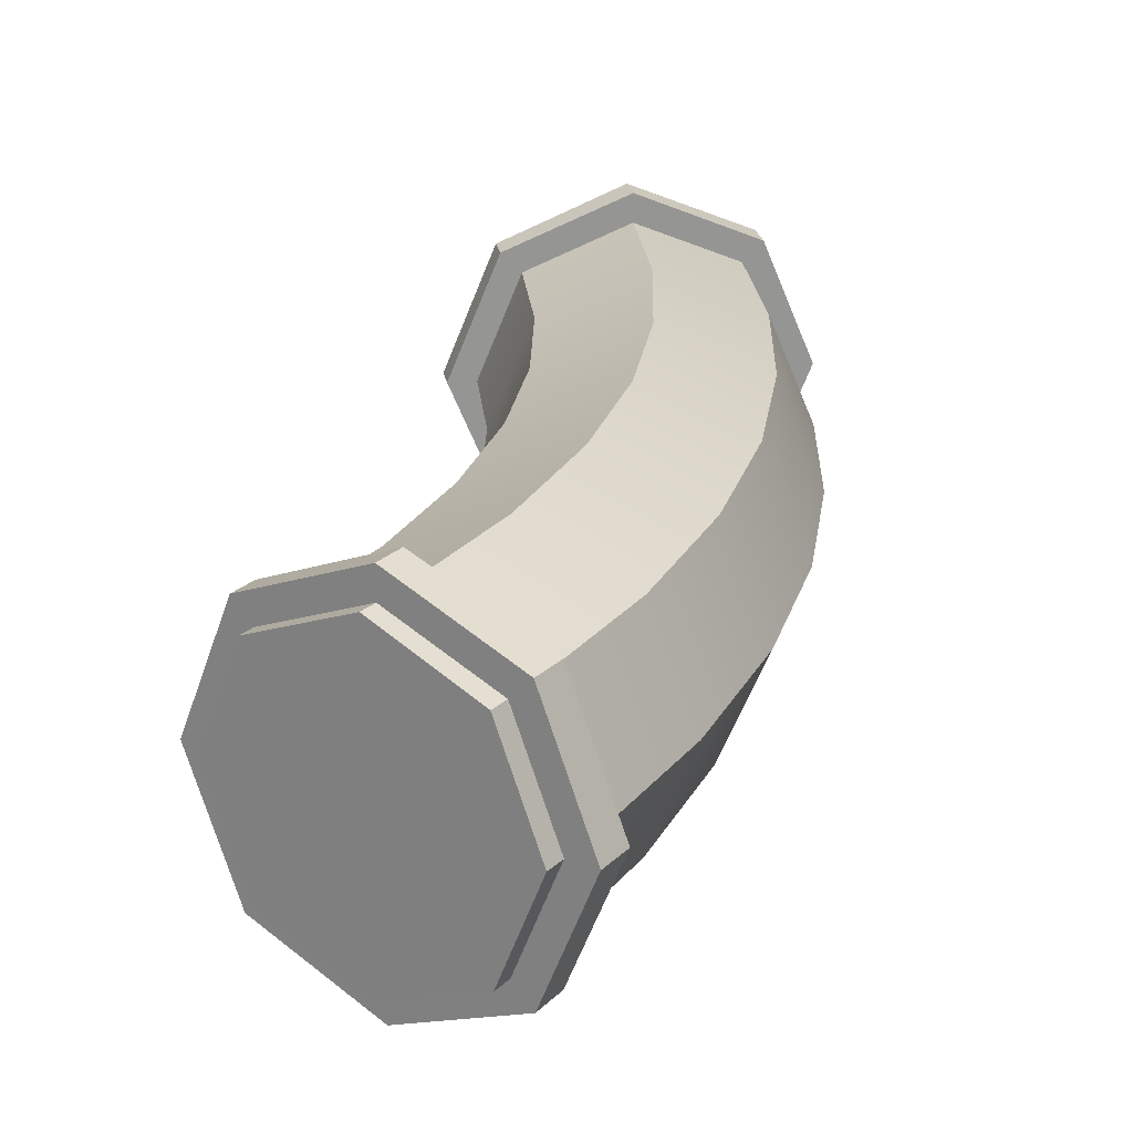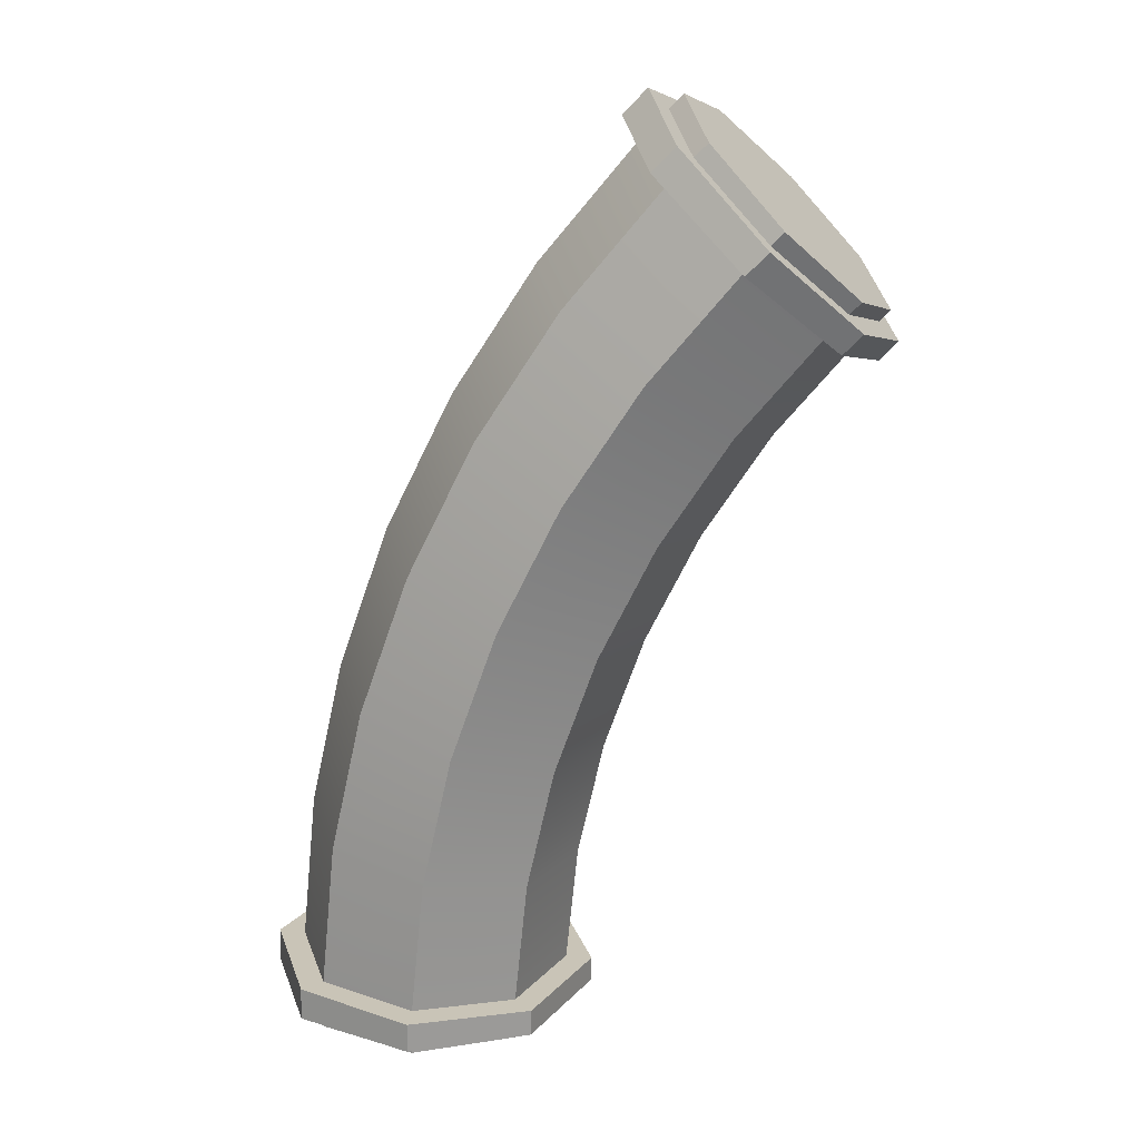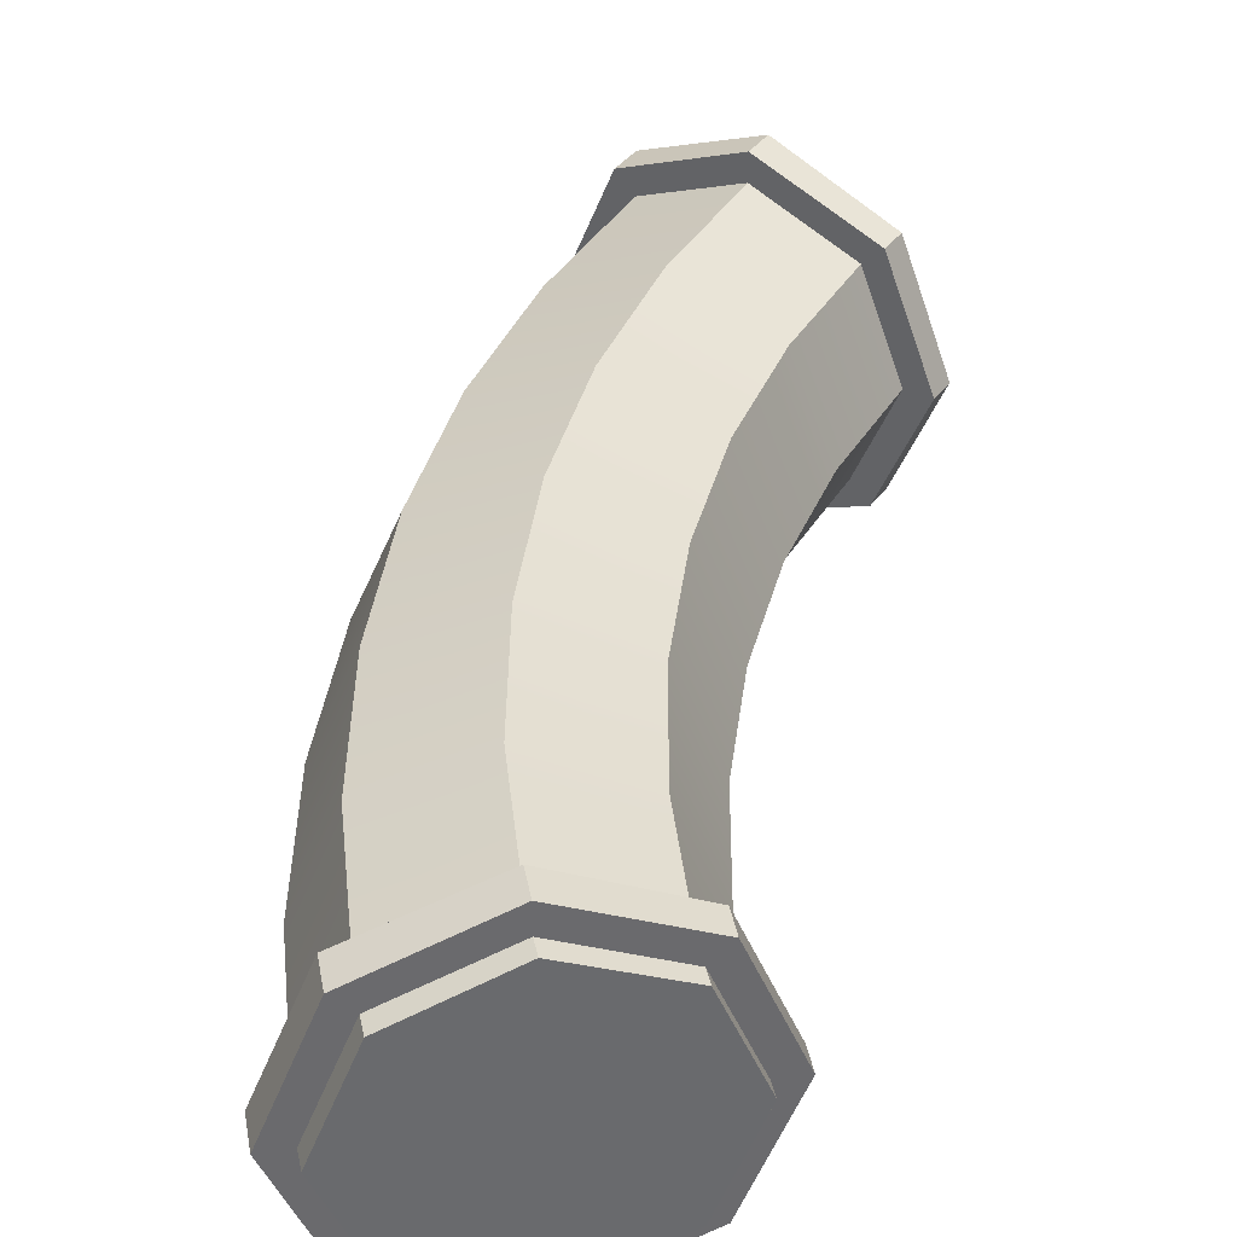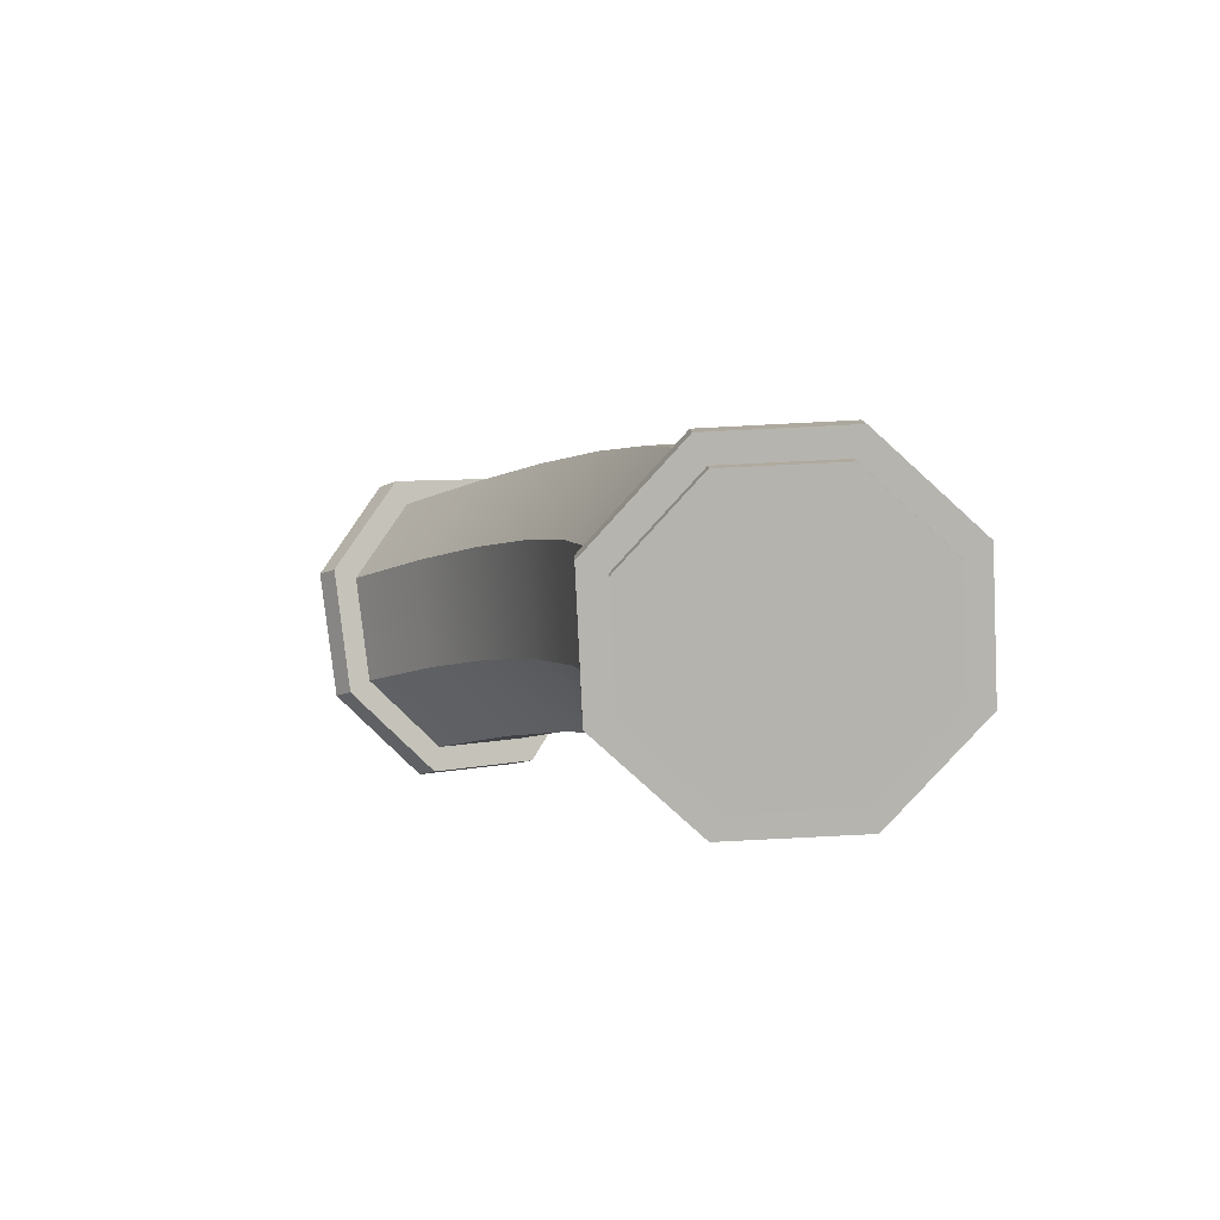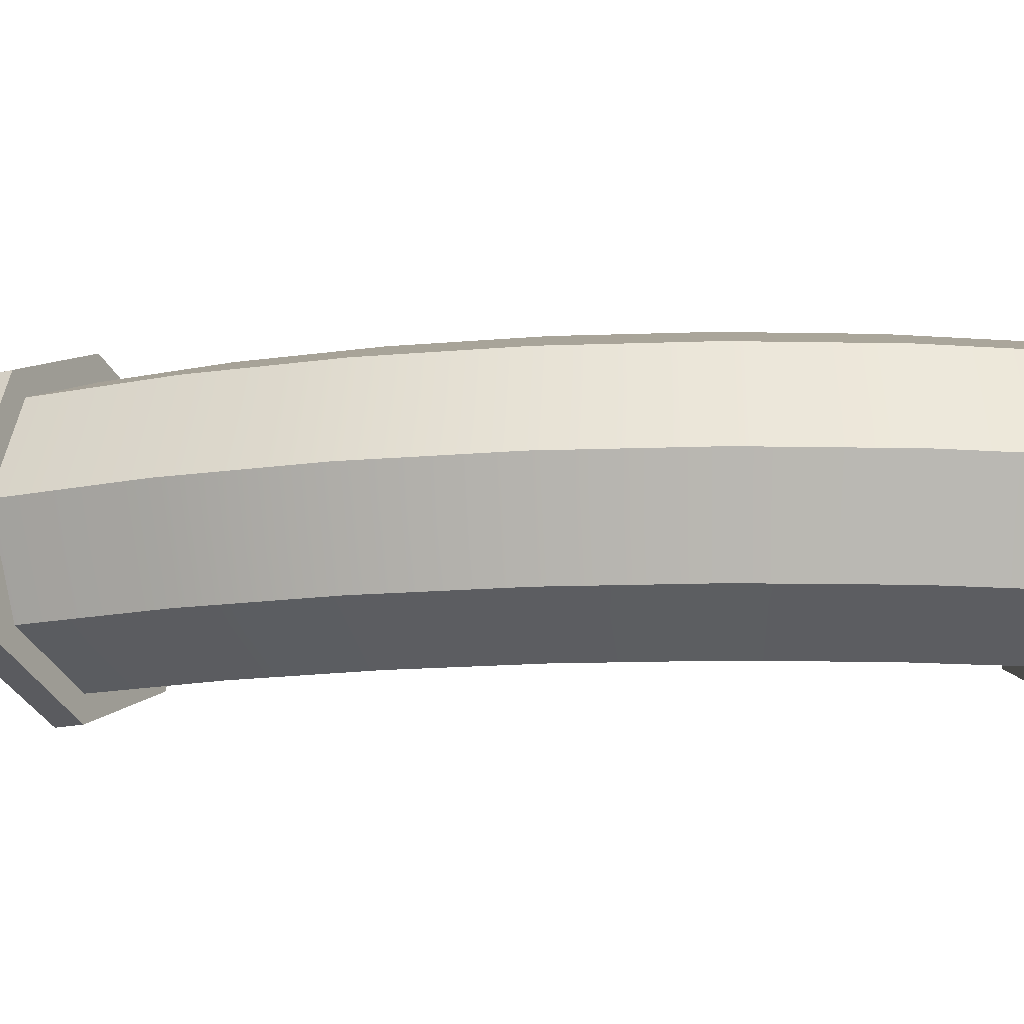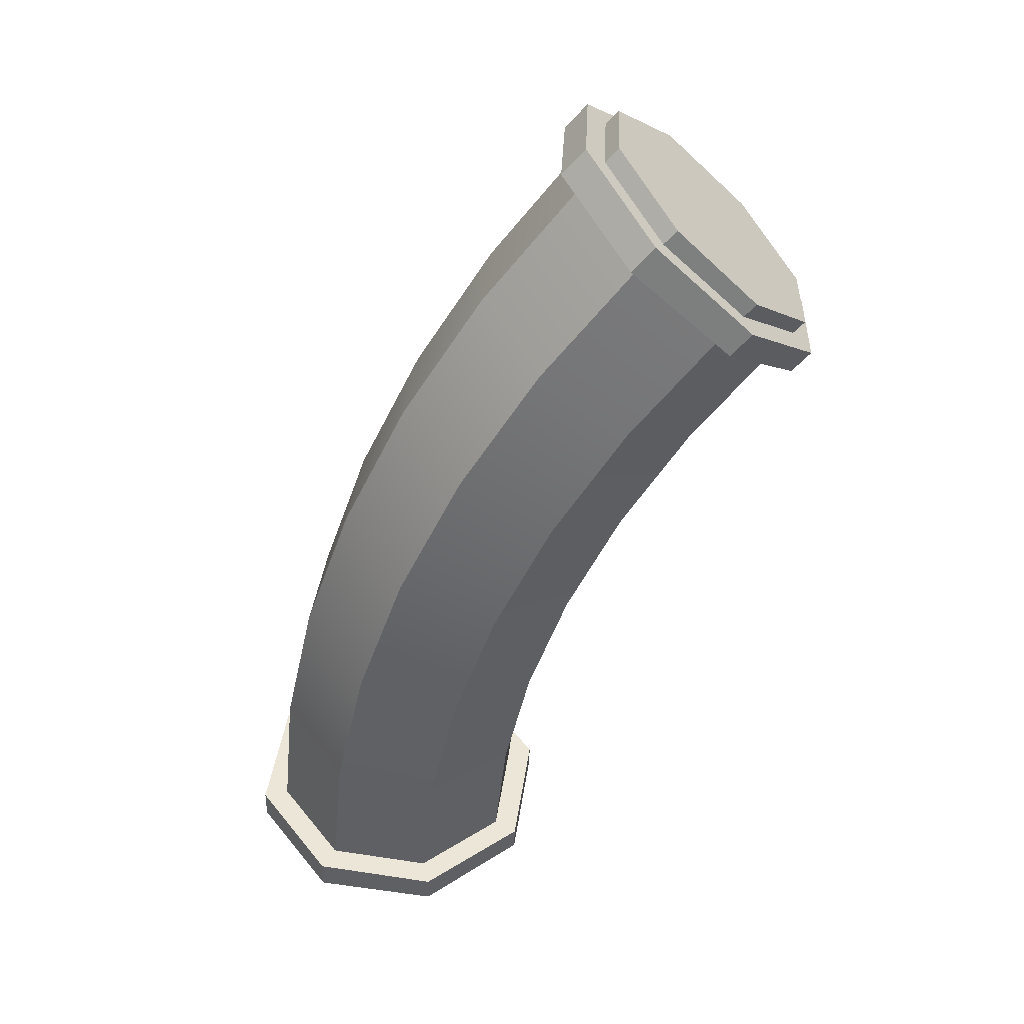
<metadata>
{"format":"obj","ext":"obj","renderer":"f3d","projection":"perspective","resolution":1024,"background":"white","views":[{"elev":23.0,"azim":168.8,"up":"+Z"},{"elev":19.5,"azim":6.3,"up":"+Y"},{"elev":37.3,"azim":-11.9,"up":"+Z"},{"elev":-79.9,"azim":-154.8,"up":"+Y"},{"elev":-14.8,"azim":-104.6,"up":"+Z"},{"elev":45.7,"azim":-14.0,"up":"+Y"}]}
</metadata>
<code>
g default
v 0.3567 -1.514 -0.3536
v 0.003457 -1.5 -0.5
v -0.3498 -1.486 -0.3536
v -0.4961 -1.48 0
v -0.3498 -1.486 0.3536
v 0.003457 -1.5 0.5
v 0.3567 -1.514 0.3536
v 0.5031 -1.52 0
v 1.388 0.9749 -0.3536
v 1.128 1.215 -0.5
v 0.868 1.454 -0.3536
v 0.7604 1.554 0
v 0.868 1.454 0.3536
v 1.128 1.215 0.5
v 1.388 0.9749 0.3536
v 1.495 0.8756 0
v 0.5004 -1.617 0
v 0.354 -1.614 -0.3536
v 0.354 -1.614 0.3536
v 0.000457 -1.609 0.5
v -0.3531 -1.604 0.3536
v -0.4995 -1.602 0
v -0.3531 -1.604 -0.3536
v 0.000457 -1.609 -0.5
v 1.457 1.048 -0.3536
v 1.203 1.294 -0.5
v 0.9493 1.54 -0.3536
v 0.8443 1.642 0
v 0.9493 1.54 0.3536
v 1.203 1.294 0.5
v 1.457 1.048 0.3536
v 1.562 0.9456 0
v 0.5992 -1.524 -0
v 0.4247 -1.517 -0.4216
v 0.5966 -1.618 -0
v 0.422 -1.615 -0.4216
v 0.4247 -1.517 0.4216
v 0.422 -1.615 0.4216
v 0.003457 -1.5 0.5962
v 0.000457 -1.609 0.5962
v -0.4178 -1.483 0.4216
v -0.4211 -1.603 0.4216
v -0.5923 -1.476 -0
v -0.5957 -1.6 -0
v -0.4178 -1.483 -0.4216
v -0.4211 -1.603 -0.4216
v 0.003457 -1.5 -0.5962
v 0.000457 -1.609 -0.5962
v 1.438 0.9287 -0.4216
v 1.128 1.215 -0.5962
v 1.203 1.294 -0.5962
v 1.505 1 -0.4216
v 0.818 1.5 -0.4216
v 0.9005 1.588 -0.4216
v 0.6896 1.619 -0
v 0.7752 1.709 -0
v 0.818 1.5 0.4216
v 0.9005 1.588 0.4216
v 1.128 1.215 0.5962
v 1.203 1.294 0.5962
v 1.438 0.9287 0.4216
v 1.505 1 0.4216
v 1.566 0.8103 -0
v 1.631 0.8785 -0
v 0.5 -1.672 0
v 0.3536 -1.672 -0.3536
v 0.3536 -1.672 0.3536
v 0 -1.672 0.5
v -0.3536 -1.672 0.3536
v -0.5 -1.672 0
v -0.3536 -1.672 -0.3536
v 0 -1.672 -0.5
v 1.497 1.088 -0.3536
v 1.247 1.338 -0.5
v 0.9967 1.588 -0.3536
v 0.8932 1.692 0
v 0.9967 1.588 0.3536
v 1.247 1.338 0.5
v 1.497 1.088 0.3536
v 1.6 0.9848 0
v 0.402 -1.058 -0.3536
v 0.5467 -1.081 0
v 0.402 -1.058 0.3536
v 0.05287 -1.003 0.5
v -0.2963 -0.9472 0.3536
v -0.4409 -0.9242 0
v -0.2963 -0.9472 -0.3536
v 0.05287 -1.003 -0.5
v 0.5005 -0.6108 -0.3536
v 0.6414 -0.6506 0
v 0.5005 -0.6108 0.3536
v 0.1602 -0.5147 0.5
v -0.18 -0.4186 0.3536
v -0.321 -0.3788 0
v -0.18 -0.4186 -0.3536
v 0.1602 -0.5147 -0.5
v 0.6507 -0.1779 -0.3536
v 0.786 -0.234 0
v 0.6507 -0.1779 0.3536
v 0.324 -0.04263 0.5
v -0.002626 0.09267 0.3536
v -0.1379 0.1487 0
v -0.002626 0.09267 -0.3536
v 0.324 -0.04263 -0.5
v 0.8505 0.2344 -0.3536
v 0.9783 0.1629 0
v 0.8505 0.2344 0.3536
v 0.542 0.407 0.5
v 0.2335 0.5797 0.3536
v 0.1057 0.6512 0
v 0.2335 0.5797 -0.3536
v 0.542 0.407 -0.5
v 1.097 0.6204 -0.3536
v 1.216 0.5344 0
v 1.097 0.6204 0.3536
v 0.8112 0.828 0.5
v 0.525 1.036 0.3536
v 0.4065 1.122 0
v 0.525 1.036 -0.3536
v 0.8112 0.828 -0.5
g PipeCurv
f 1 2 88 81
f 2 3 87 88
f 3 4 86 87
f 4 5 85 86
f 5 6 84 85
f 6 7 83 84
f 7 8 82 83
f 8 1 81 82
f 66 67 71 72
f 73 77 79 80
f 34 33 35 36
f 33 37 38 35
f 37 39 40 38
f 39 41 42 40
f 41 43 44 42
f 43 45 46 44
f 45 47 48 46
f 47 34 36 48
f 49 50 51 52
f 50 53 54 51
f 53 55 56 54
f 55 57 58 56
f 57 59 60 58
f 59 61 62 60
f 61 63 64 62
f 63 49 52 64
f 1 8 33 34
f 17 18 36 35
f 8 7 37 33
f 19 17 35 38
f 7 6 39 37
f 20 19 38 40
f 6 5 41 39
f 21 20 40 42
f 5 4 43 41
f 22 21 42 44
f 4 3 45 43
f 23 22 44 46
f 3 2 47 45
f 24 23 46 48
f 2 1 34 47
f 18 24 48 36
f 9 10 50 49
f 26 25 52 51
f 10 11 53 50
f 27 26 51 54
f 11 12 55 53
f 28 27 54 56
f 12 13 57 55
f 29 28 56 58
f 13 14 59 57
f 30 29 58 60
f 14 15 61 59
f 31 30 60 62
f 15 16 63 61
f 32 31 62 64
f 16 9 49 63
f 25 32 64 52
f 18 17 65 66
f 17 19 67 65
f 19 20 68 67
f 20 21 69 68
f 21 22 70 69
f 22 23 71 70
f 23 24 72 71
f 24 18 66 72
f 25 26 74 73
f 26 27 75 74
f 27 28 76 75
f 28 29 77 76
f 29 30 78 77
f 30 31 79 78
f 31 32 80 79
f 32 25 73 80
f 82 81 89 90
f 83 82 90 91
f 84 83 91 92
f 85 84 92 93
f 86 85 93 94
f 87 86 94 95
f 88 87 95 96
f 81 88 96 89
f 90 89 97 98
f 91 90 98 99
f 92 91 99 100
f 93 92 100 101
f 94 93 101 102
f 95 94 102 103
f 96 95 103 104
f 89 96 104 97
f 98 97 105 106
f 99 98 106 107
f 100 99 107 108
f 101 100 108 109
f 102 101 109 110
f 103 102 110 111
f 104 103 111 112
f 97 104 112 105
f 106 105 113 114
f 107 106 114 115
f 108 107 115 116
f 109 108 116 117
f 110 109 117 118
f 111 110 118 119
f 112 111 119 120
f 105 112 120 113
f 114 113 9 16
f 115 114 16 15
f 116 115 15 14
f 117 116 14 13
f 118 117 13 12
f 119 118 12 11
f 120 119 11 10
f 113 120 10 9
f 66 65 67
f 71 67 68 69
f 71 69 70
f 73 74 75
f 73 75 76 77
f 79 77 78

</code>
